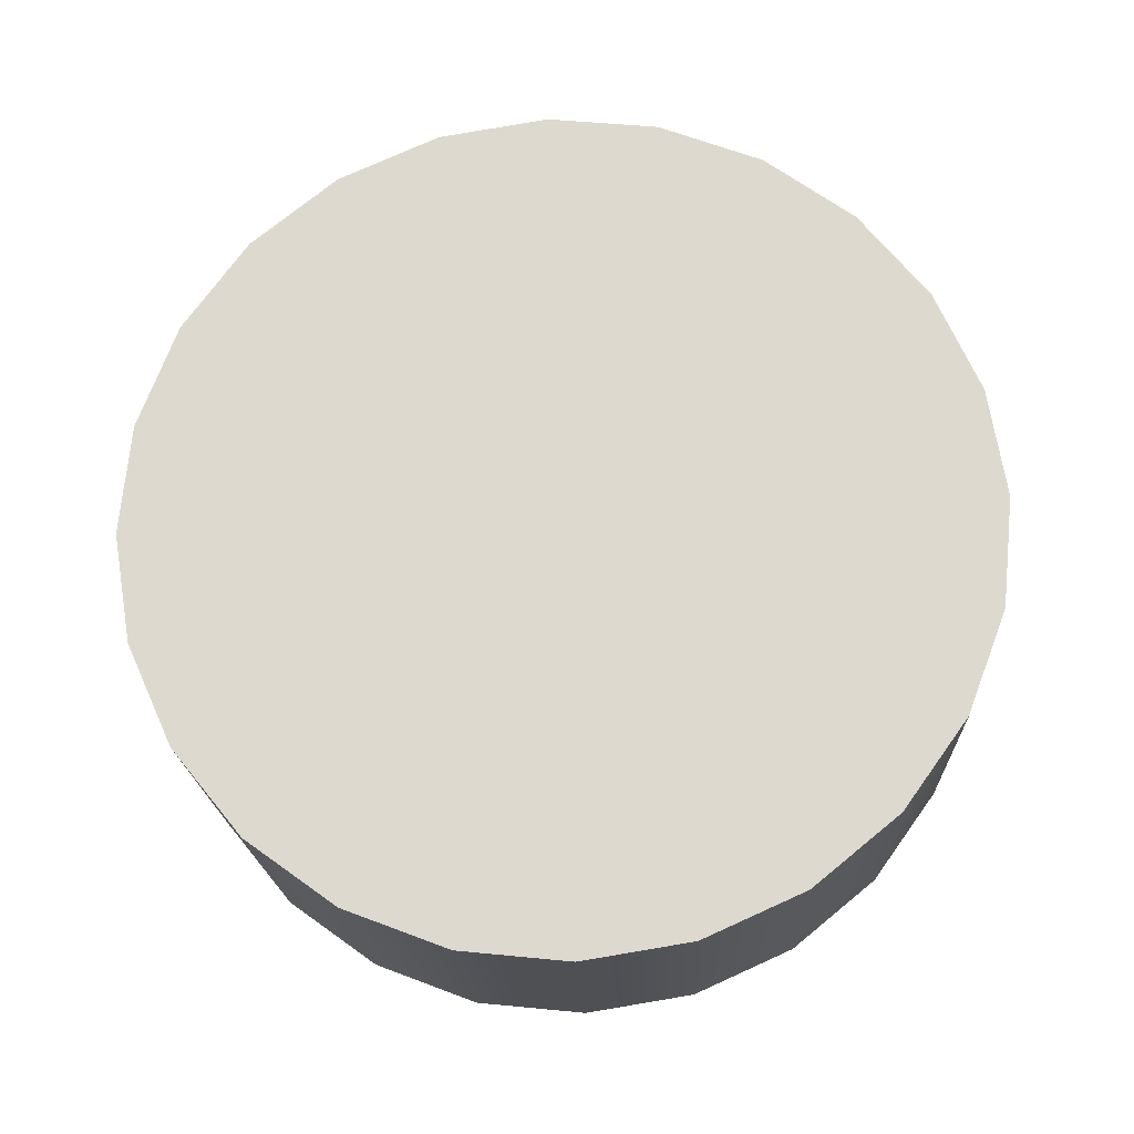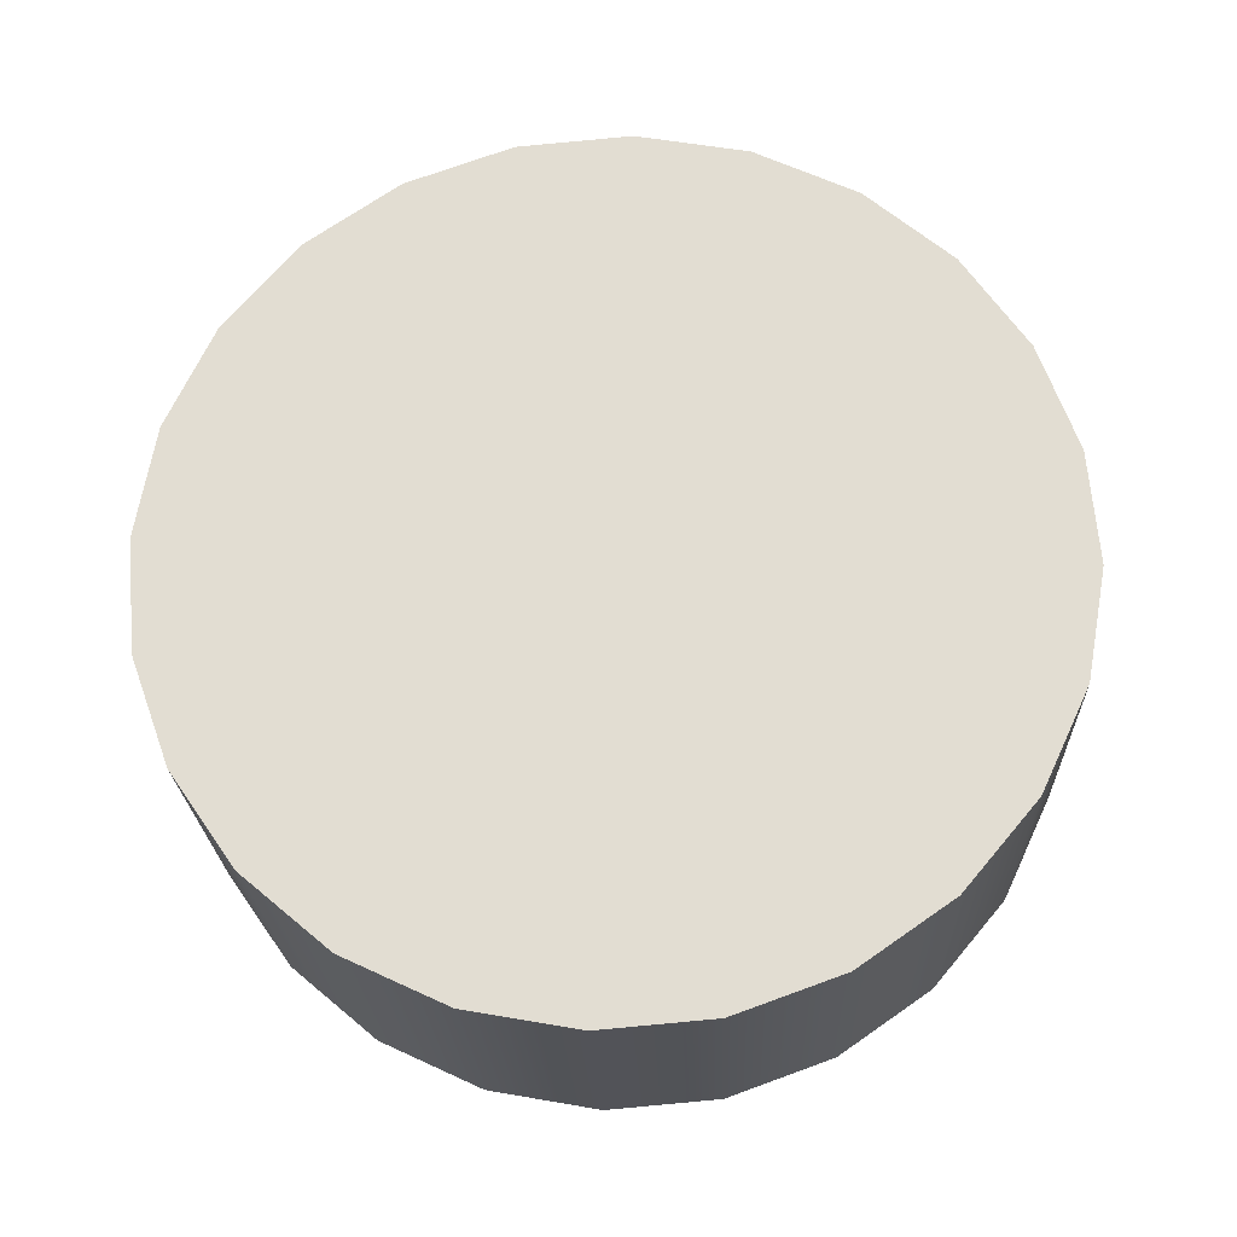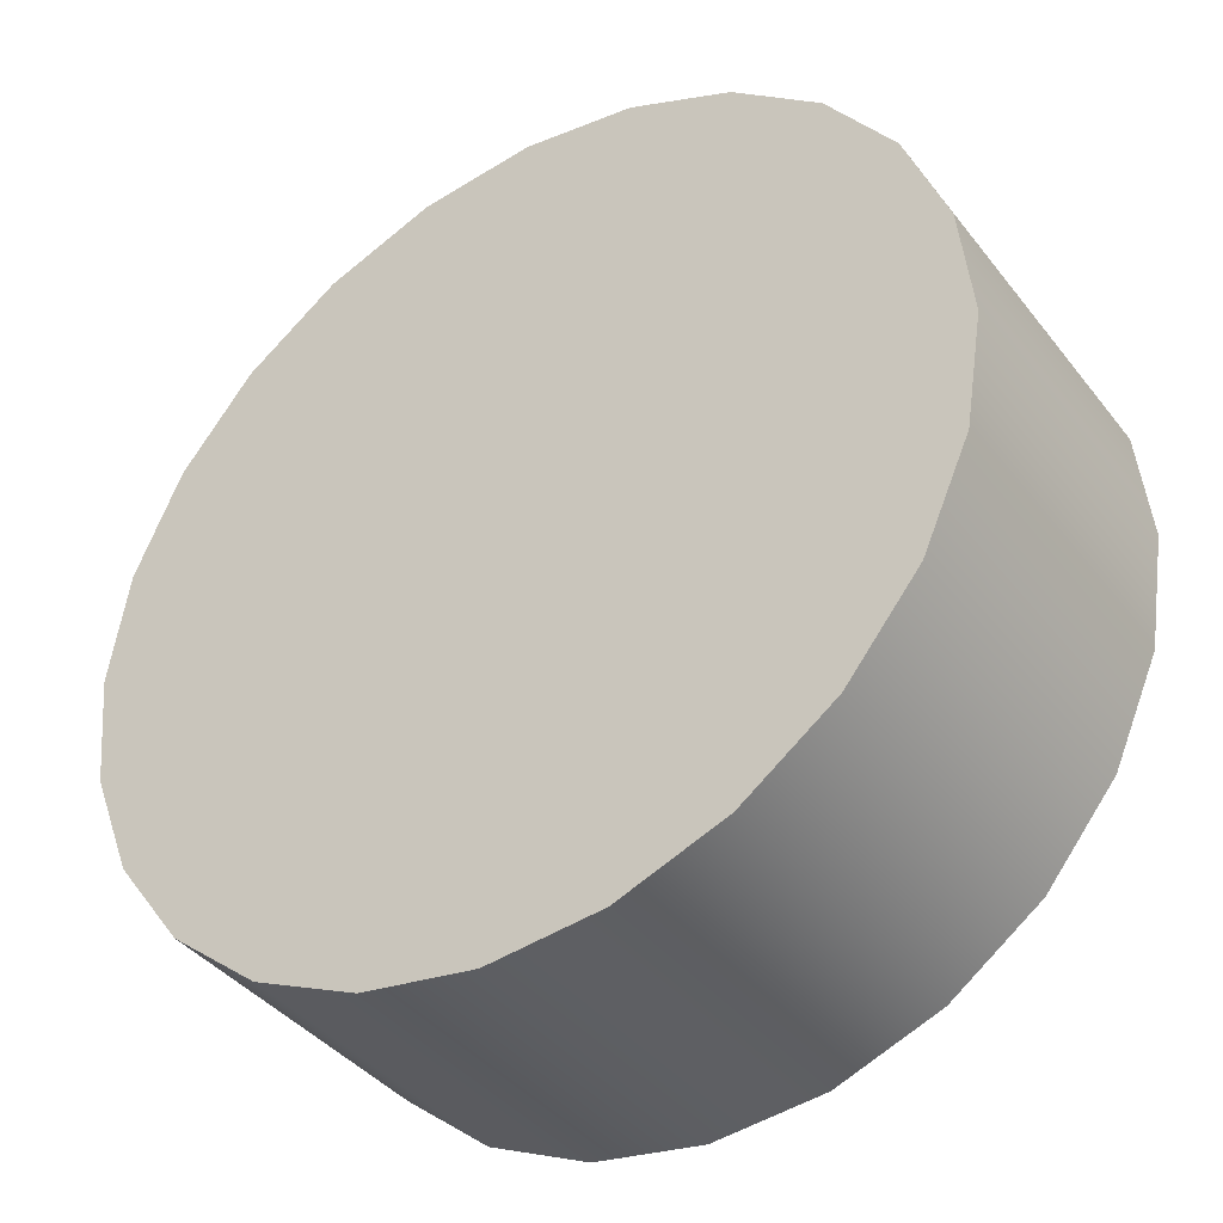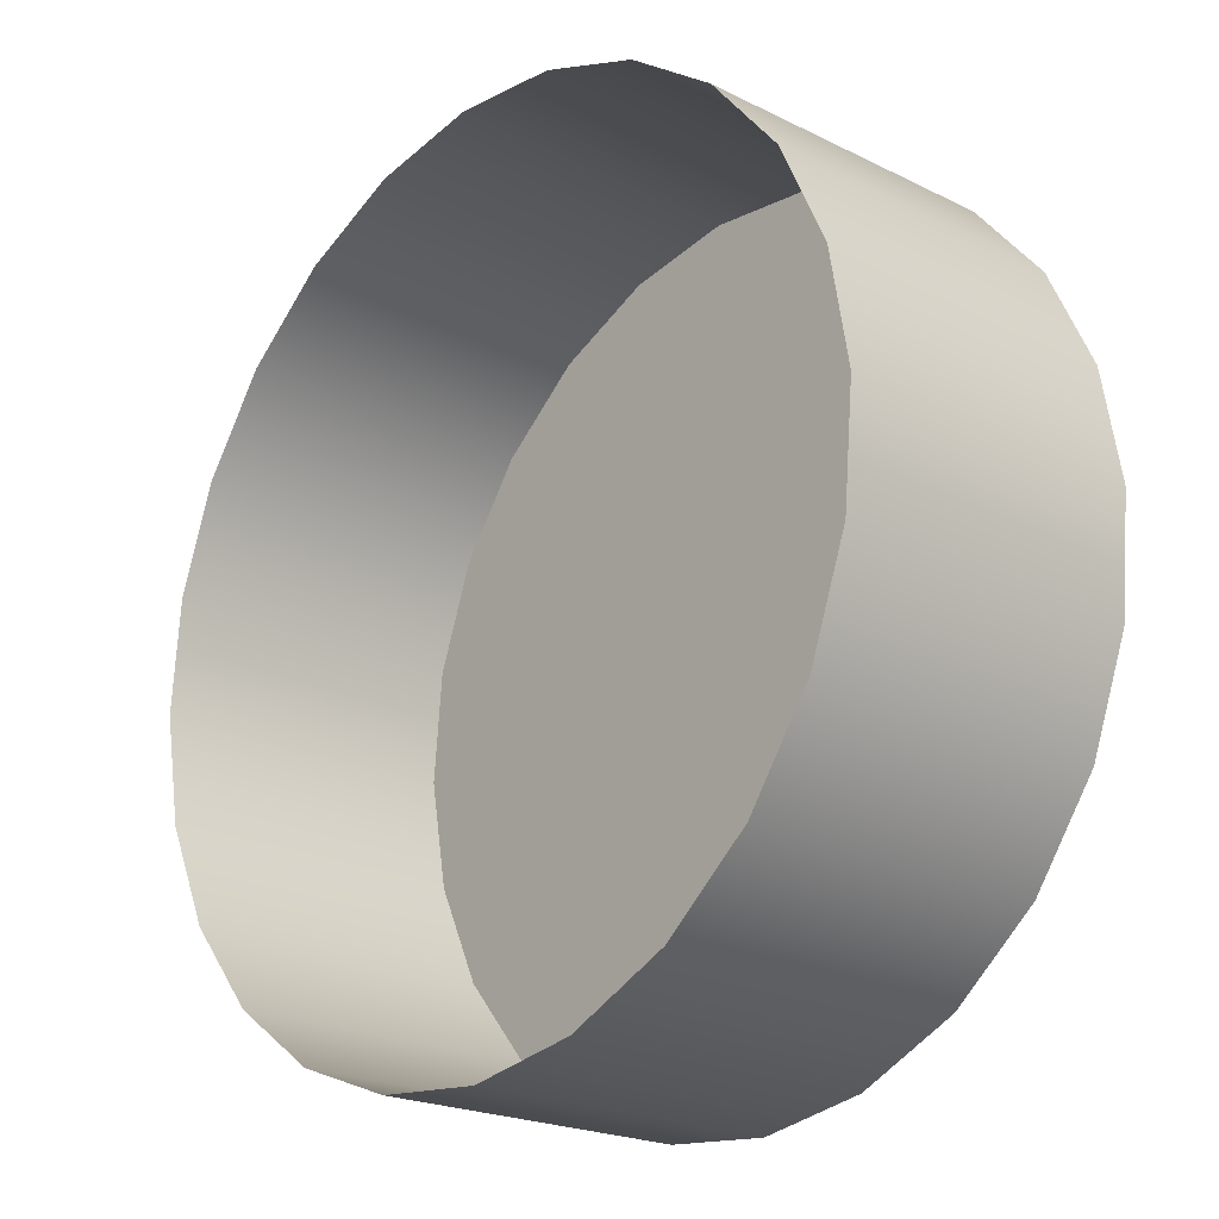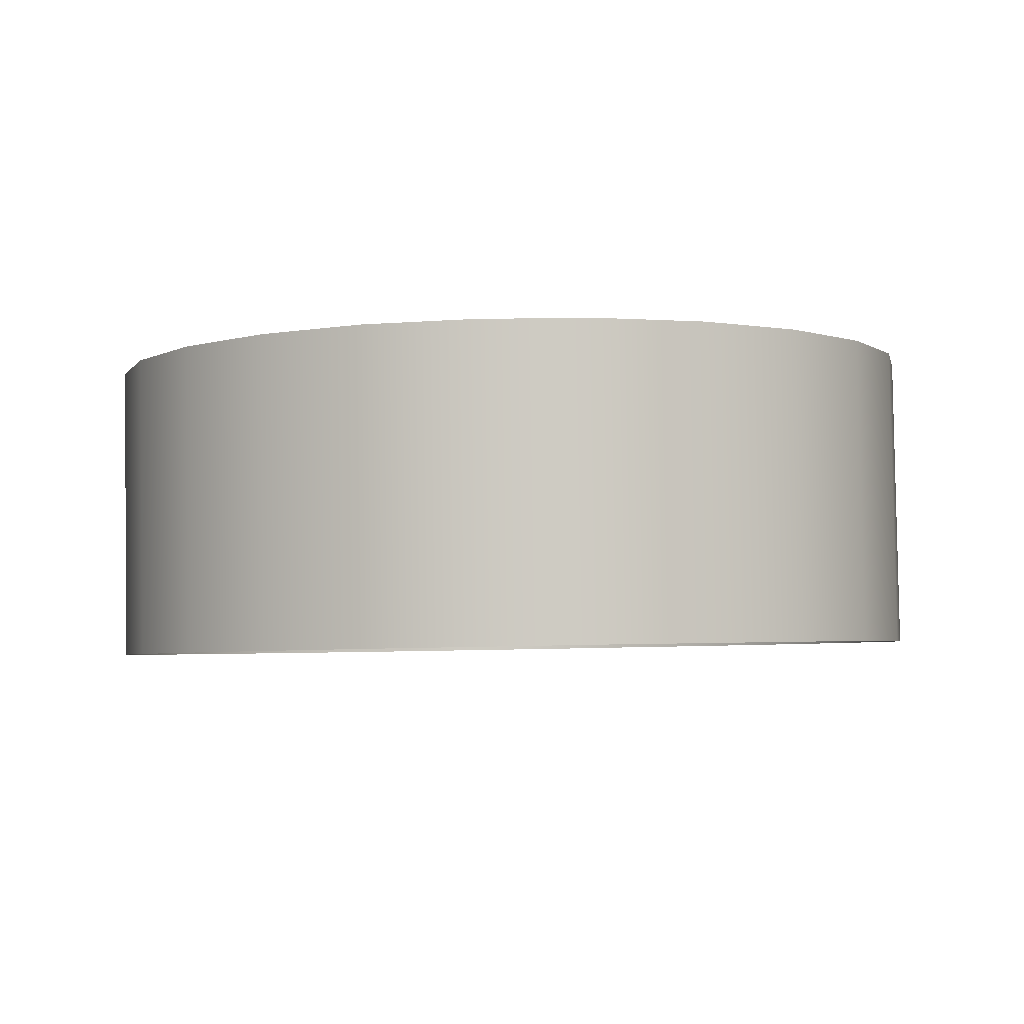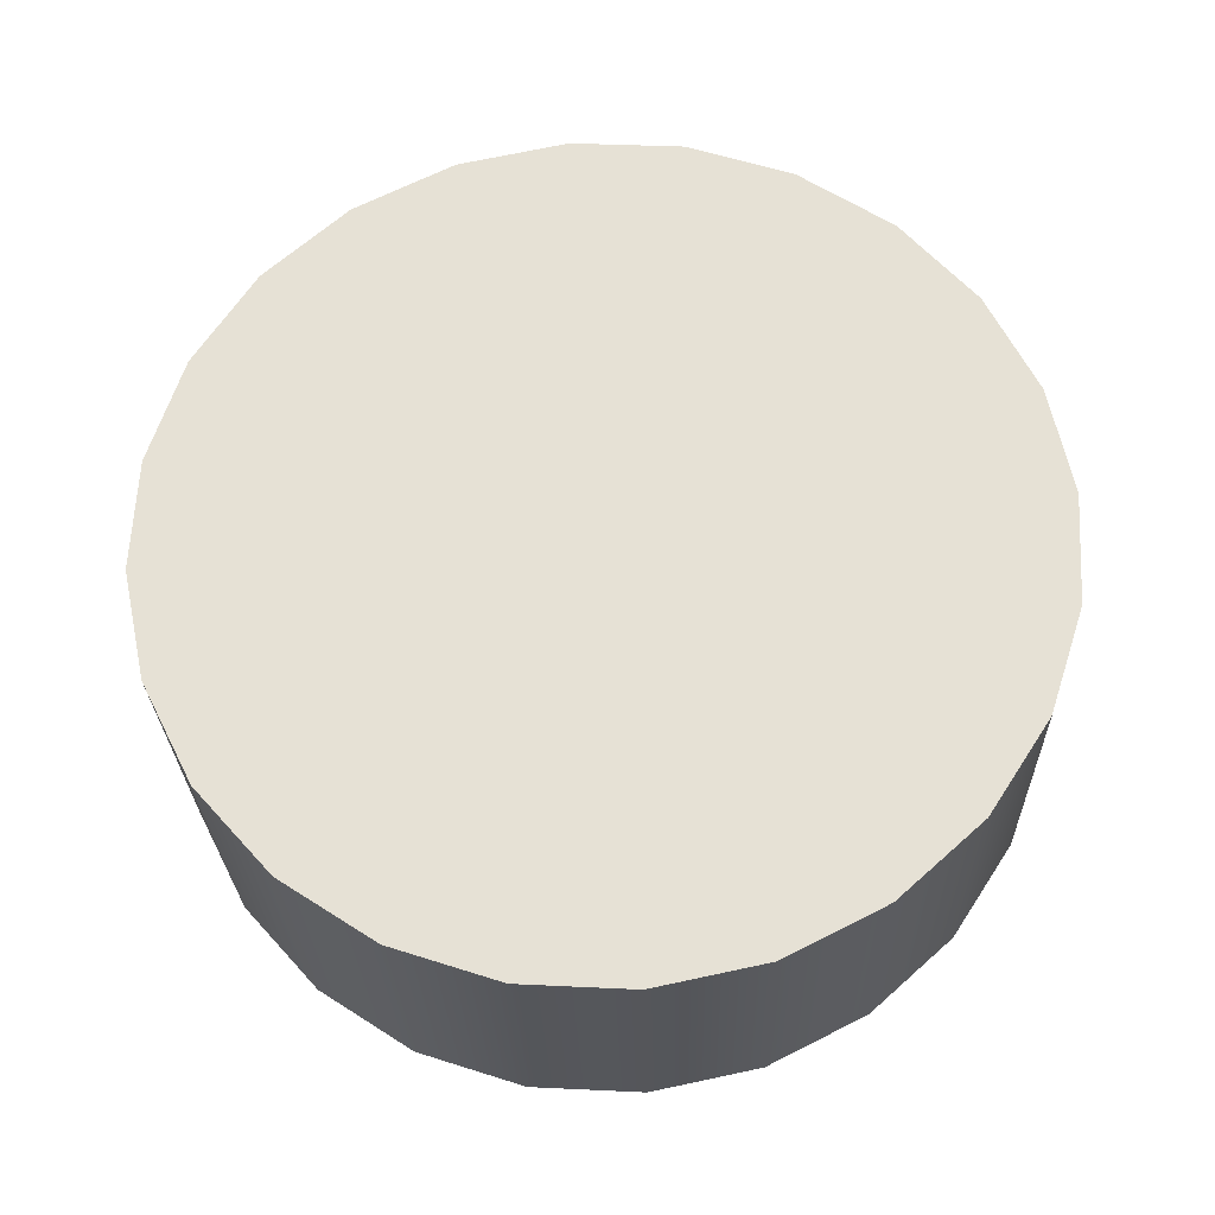
<metadata>
{"format":"obj","ext":"obj","renderer":"f3d","projection":"perspective","resolution":1024,"background":"white","views":[{"elev":70.7,"azim":73.1,"up":"+Y"},{"elev":66.7,"azim":62.5,"up":"+Y"},{"elev":-36.8,"azim":-145.9,"up":"+Z"},{"elev":-24.3,"azim":48.6,"up":"+Z"},{"elev":-5.7,"azim":19.0,"up":"+Y"},{"elev":65.2,"azim":130.4,"up":"+Y"}]}
</metadata>
<code>
o Group9/mesh27/mesh27-geometry#mesh27-geometry
v -0.009781 0.6532 0.1742
v -0.009128 0.6513 0.1744
v -0.009139 0.6532 0.1745
v -0.00977 0.6513 0.1741
v -0.008438 0.6513 0.1745
v -0.007117 0.6532 0.1742
v -0.01033 0.6532 0.1738
v -0.00845 0.6532 0.1745
v -0.00776 0.6532 0.1745
v -0.006565 0.6532 0.1738
v -0.01032 0.6513 0.1737
v -0.007749 0.6513 0.1744
v -0.007106 0.6513 0.1741
v -0.006554 0.6513 0.1737
v -0.01074 0.6513 0.1731
v -0.00614 0.6532 0.1732
v -0.01075 0.6532 0.1732
v -0.006129 0.6513 0.1732
v -0.01101 0.6513 0.1725
v -0.005873 0.6532 0.1726
v -0.01102 0.6532 0.1726
v -0.005862 0.6513 0.1725
v -0.0111 0.6513 0.1718
v -0.005781 0.6533 0.1719
v -0.01111 0.6532 0.1719
v -0.00577 0.6514 0.1718
v -0.011 0.6514 0.1711
v -0.00587 0.6533 0.1712
v -0.01102 0.6533 0.1712
v -0.005859 0.6514 0.1711
v -0.01074 0.6514 0.1705
v -0.006135 0.6533 0.1706
v -0.01075 0.6533 0.1705
v -0.006124 0.6514 0.1705
v -0.01031 0.6514 0.1699
v -0.006557 0.6533 0.17
v -0.01032 0.6533 0.17
v -0.006546 0.6514 0.1699
v -0.009772 0.6533 0.1696
v -0.007108 0.6533 0.1696
v -0.007097 0.6514 0.1695
v -0.009761 0.6514 0.1695
v -0.009129 0.6533 0.1693
v -0.00775 0.6534 0.1693
v -0.007739 0.6514 0.1692
v -0.009118 0.6514 0.1692
v -0.00844 0.6534 0.1692
v -0.008428 0.6514 0.1692
f 1 2 3
f 2 1 4
f 3 2 1
f 4 1 2
f 5 3 2
f 2 3 5
f 3 6 1
f 1 6 3
f 7 4 1
f 1 4 7
f 3 5 8
f 8 5 3
f 3 9 6
f 6 9 3
f 1 6 10
f 10 6 1
f 4 7 11
f 11 7 4
f 1 10 7
f 7 10 1
f 12 8 5
f 5 8 12
f 9 3 8
f 8 3 9
f 9 13 6
f 6 13 9
f 6 14 10
f 10 14 6
f 7 15 11
f 11 15 7
f 7 10 16
f 16 10 7
f 8 12 9
f 9 12 8
f 13 9 12
f 12 9 13
f 14 6 13
f 13 6 14
f 14 16 10
f 10 16 14
f 15 7 17
f 17 7 15
f 7 16 17
f 17 16 7
f 16 14 18
f 18 14 16
f 17 19 15
f 15 19 17
f 17 16 20
f 20 16 17
f 18 20 16
f 16 20 18
f 19 17 21
f 21 17 19
f 17 20 21
f 21 20 17
f 20 18 22
f 22 18 20
f 21 23 19
f 19 23 21
f 21 20 24
f 24 20 21
f 22 24 20
f 20 24 22
f 23 21 25
f 25 21 23
f 21 24 25
f 25 24 21
f 24 22 26
f 26 22 24
f 25 27 23
f 23 27 25
f 25 24 28
f 28 24 25
f 26 28 24
f 24 28 26
f 27 25 29
f 29 25 27
f 25 28 29
f 29 28 25
f 28 26 30
f 30 26 28
f 29 31 27
f 27 31 29
f 29 28 32
f 32 28 29
f 30 32 28
f 28 32 30
f 31 29 33
f 33 29 31
f 29 32 33
f 33 32 29
f 32 30 34
f 34 30 32
f 33 35 31
f 31 35 33
f 33 32 36
f 36 32 33
f 34 36 32
f 32 36 34
f 35 33 37
f 37 33 35
f 33 36 37
f 37 36 33
f 36 34 38
f 38 34 36
f 39 35 37
f 37 35 39
f 37 36 40
f 40 36 37
f 41 36 38
f 38 36 41
f 35 39 42
f 42 39 35
f 37 40 39
f 39 40 37
f 36 41 40
f 40 41 36
f 43 42 39
f 39 42 43
f 39 40 44
f 44 40 39
f 45 40 41
f 41 40 45
f 42 43 46
f 46 43 42
f 39 44 43
f 43 44 39
f 40 45 44
f 44 45 40
f 47 46 43
f 43 46 47
f 43 44 47
f 47 44 43
f 48 44 45
f 45 44 48
f 46 47 48
f 48 47 46
f 44 48 47
f 47 48 44

</code>
